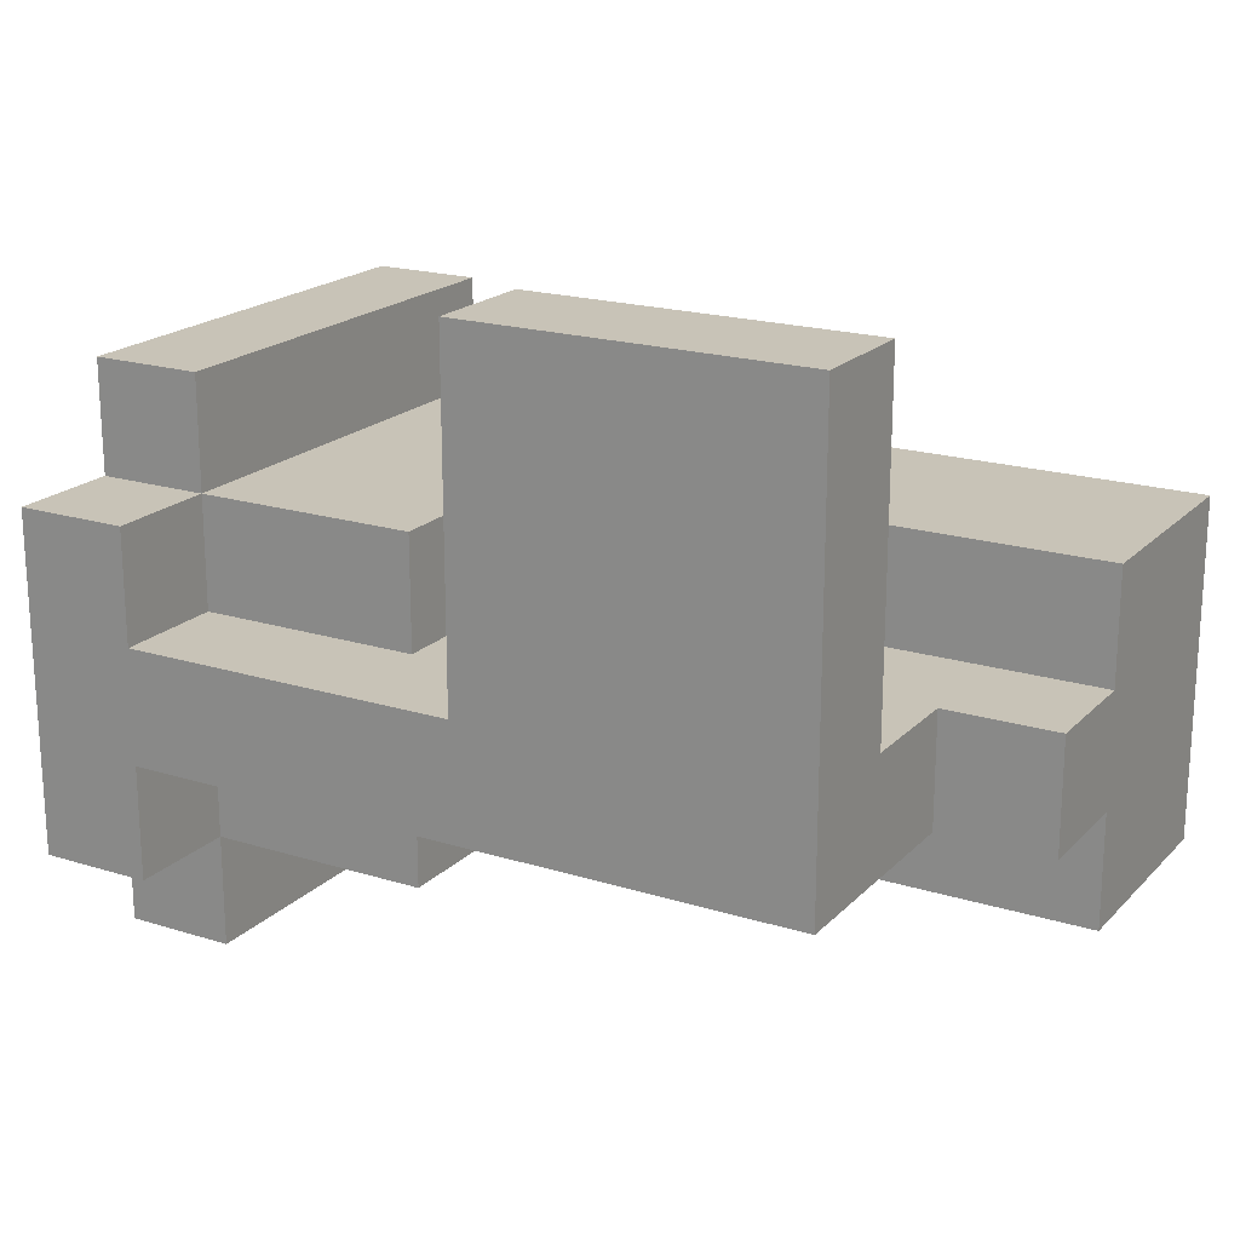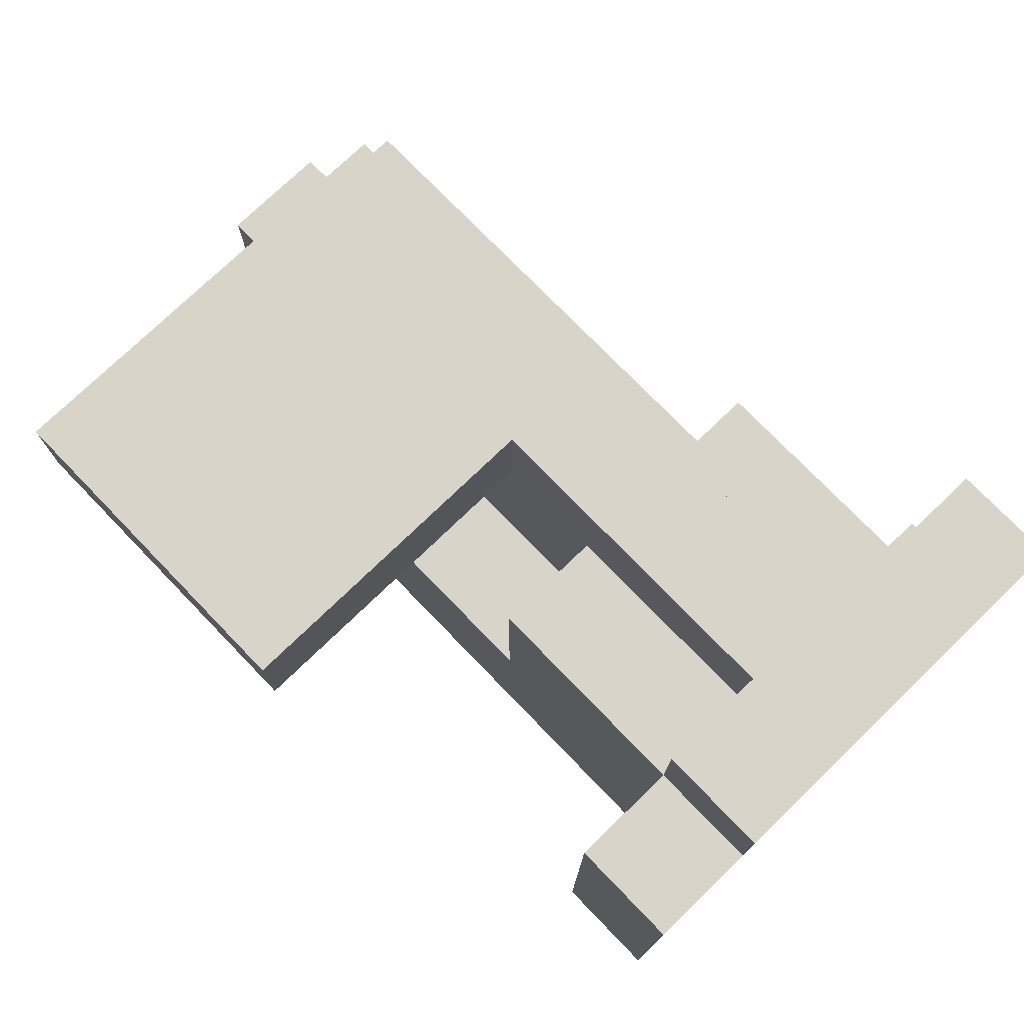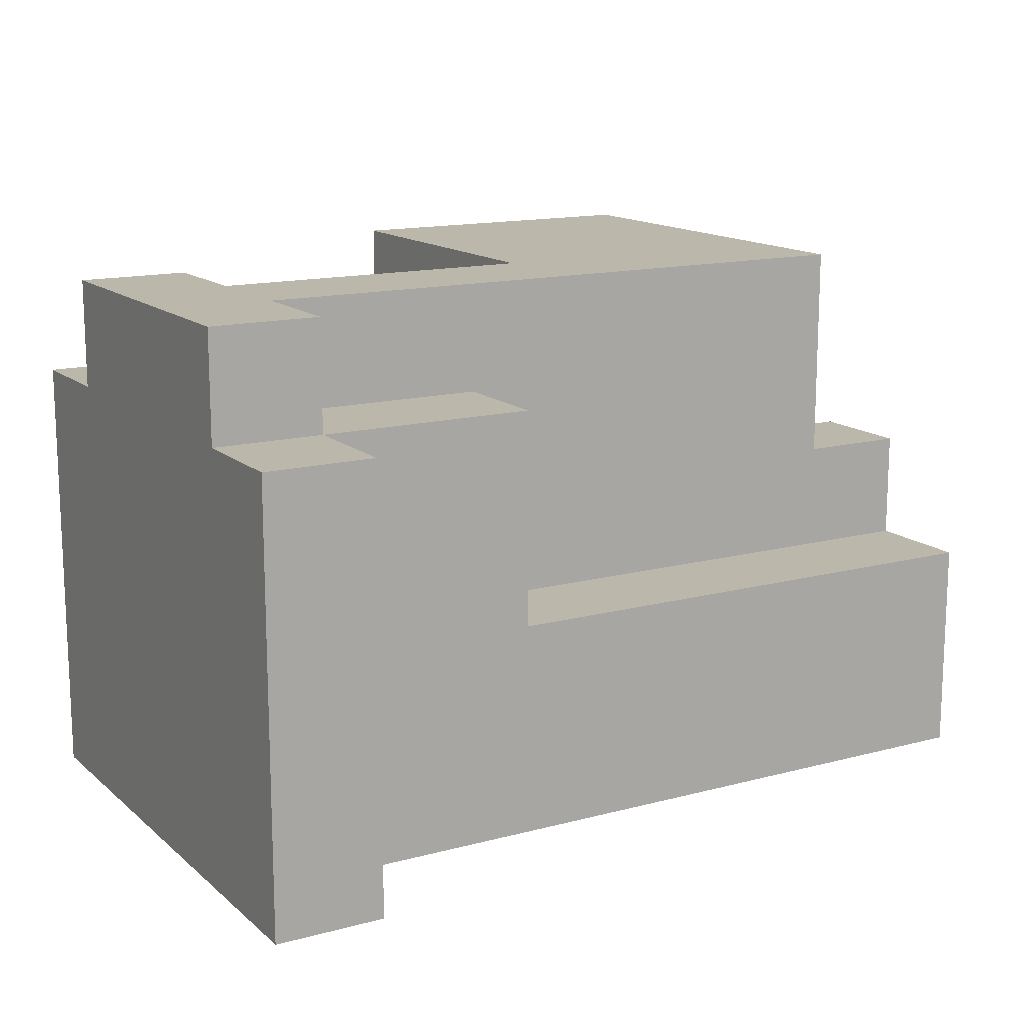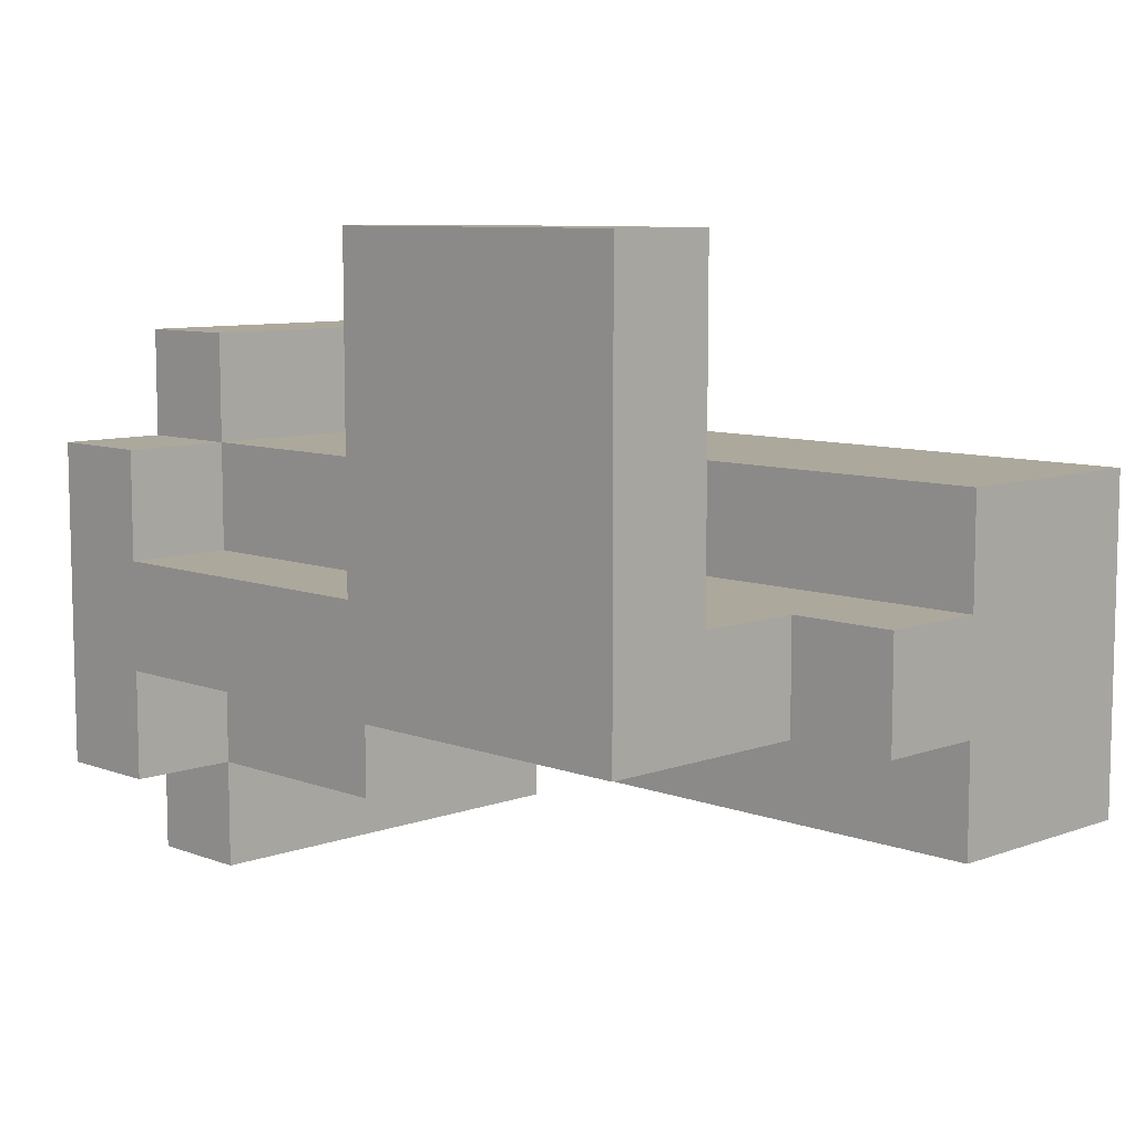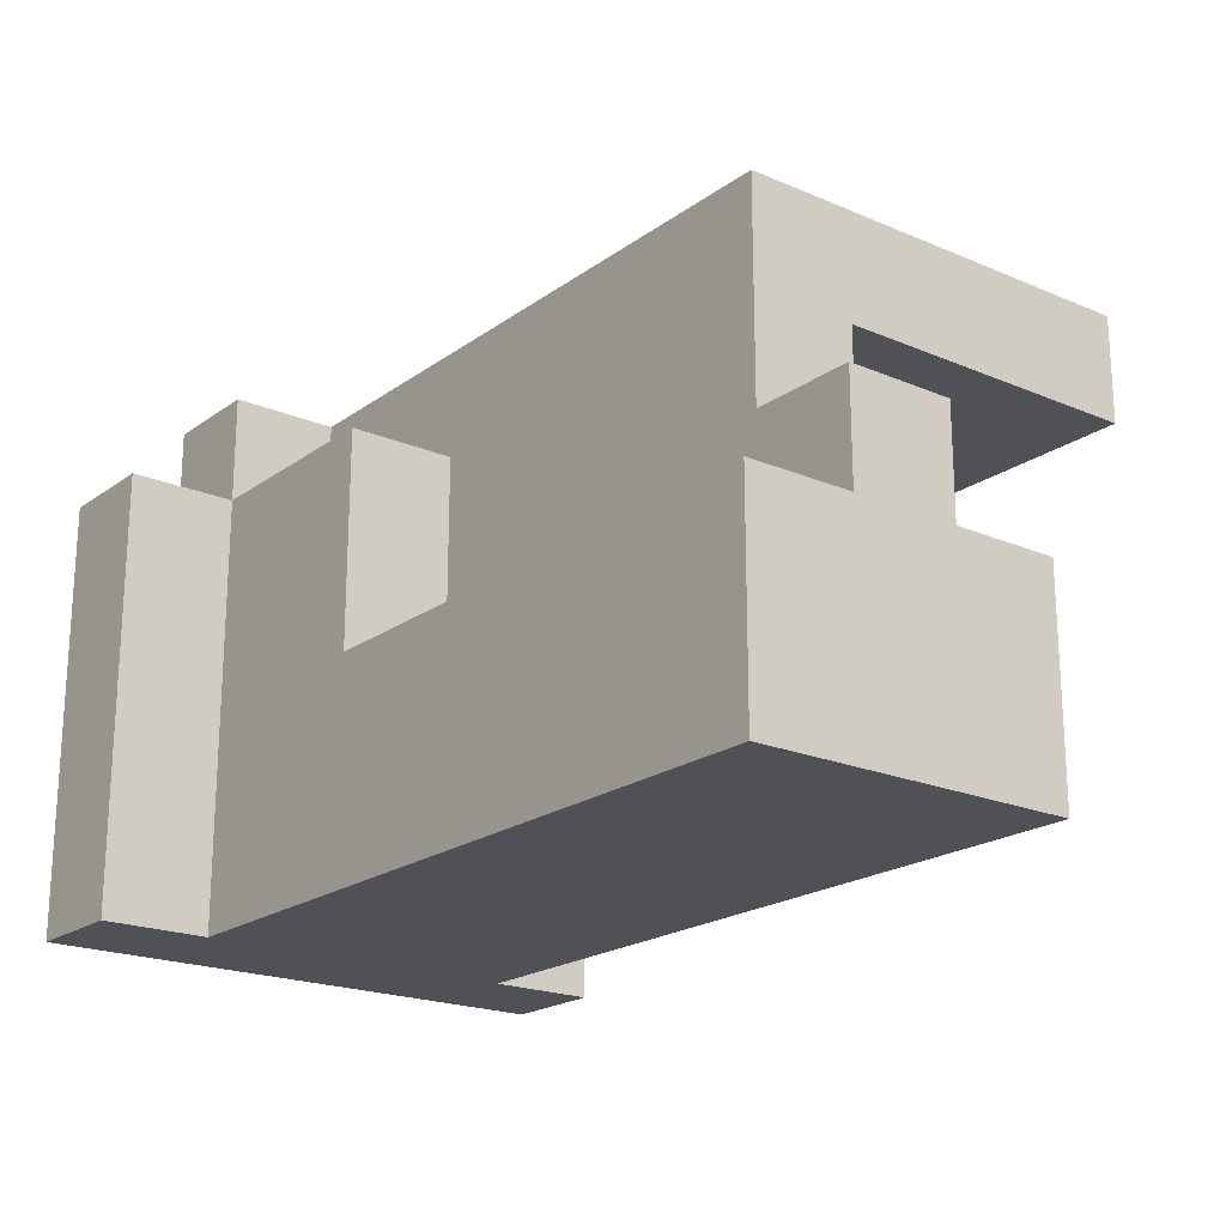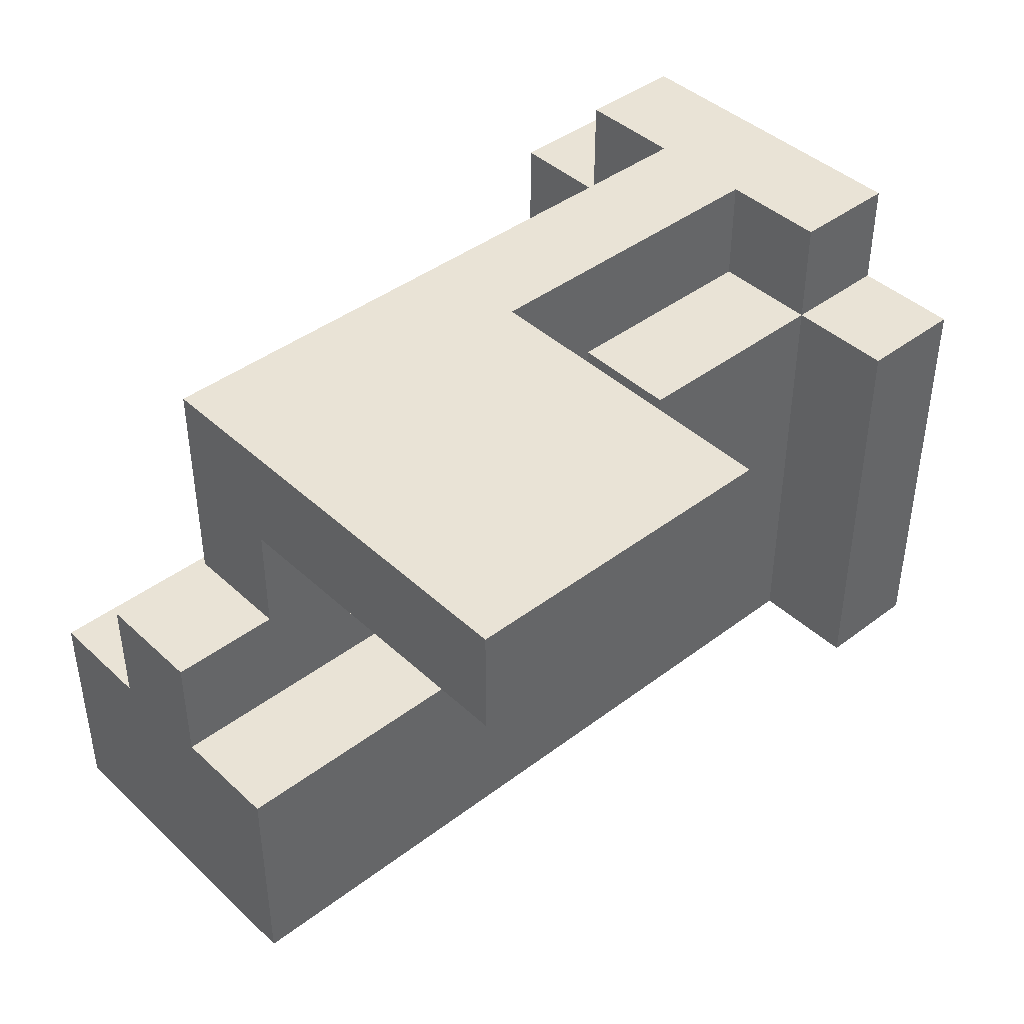
<metadata>
{"format":"obj","ext":"obj","renderer":"f3d","projection":"perspective","resolution":1024,"background":"white","views":[{"elev":19.6,"azim":-149.9,"up":"+Z"},{"elev":75.1,"azim":46.0,"up":"+Y"},{"elev":14.4,"azim":149.8,"up":"+Y"},{"elev":8.5,"azim":-134.6,"up":"+Z"},{"elev":-20.3,"azim":-127.9,"up":"+Y"},{"elev":42.2,"azim":-42.2,"up":"+Y"}]}
</metadata>
<code>
o
v -100 2.4 -0.2
v -100 2.4 -0.5
v -100 2.6 -0.2
v -100 2.6 -0.3
v -100 2.6 -0.4
v -100 2.6 -0.5
v -100 2.7 -0.3
v -100 2.7 -0.4
v -99.9 2.7 -0.3
v -99.9 2.7 -0.4
v -99.9 2.8 0
v -99.9 2.8 -0.3
v -99.9 2.9 0
v -99.9 2.9 -0.3
v -99.9 2.9 -0.4
v -99.5 2.6 -0.2
v -99.5 2.6 -0.3
v -99.5 2.6 -0.4
v -99.5 2.6 -0.5
v -99.5 2.8 -0.2
v -99.5 2.8 -0.3
v -99.5 2.8 -0.4
v -99.5 2.8 -0.5
v -99.3 2.4 -0.1
v -99.3 2.4 -0.2
v -99.3 2.4 -0.5
v -99.3 2.4 -0.6
v -99.3 2.8 -0.1
v -99.3 2.8 -0.2
v -99.3 2.8 -0.3
v -99.3 2.8 -0.4
v -99.3 2.8 -0.5
v -99.3 2.8 -0.6
v -99.3 2.9 -0.2
v -99.3 2.9 -0.3
v -99.3 2.9 -0.4
v -99.3 2.9 -0.5
v -99.6 2.8 0
v -99.6 2.8 -0.3
v -99.6 2.9 0
v -99.6 2.9 -0.3
v -99.2 2.4 -0.1
v -99.2 2.4 -0.6
v -99.2 2.8 -0.1
v -99.2 2.8 -0.2
v -99.2 2.8 -0.5
v -99.2 2.8 -0.6
v -99.2 2.9 -0.2
v -99.2 2.9 -0.5
v -99.9 2.8 0
v -99.9 2.9 0
v -99.6 2.8 0
v -99.6 2.9 0
v -99.3 2.4 -0.1
v -99.3 2.8 -0.1
v -99.2 2.4 -0.1
v -99.2 2.8 -0.1
v -100 2.4 -0.2
v -100 2.6 -0.2
v -99.5 2.6 -0.2
v -99.5 2.8 -0.2
v -99.3 2.4 -0.2
v -99.3 2.8 -0.2
v -99.3 2.9 -0.2
v -99.2 2.8 -0.2
v -99.2 2.9 -0.2
v -100 2.6 -0.3
v -100 2.7 -0.3
v -99.9 2.7 -0.3
v -99.9 2.8 -0.3
v -99.6 2.8 -0.3
v -99.6 2.9 -0.3
v -99.5 2.6 -0.3
v -99.5 2.8 -0.3
v -99.3 2.8 -0.3
v -99.3 2.9 -0.3
v -100 2.6 -0.4
v -100 2.7 -0.4
v -99.9 2.7 -0.4
v -99.9 2.9 -0.4
v -99.5 2.6 -0.4
v -99.5 2.8 -0.4
v -99.3 2.8 -0.4
v -99.3 2.9 -0.4
v -100 2.4 -0.5
v -100 2.6 -0.5
v -99.5 2.6 -0.5
v -99.5 2.8 -0.5
v -99.3 2.4 -0.5
v -99.3 2.8 -0.5
v -99.3 2.9 -0.5
v -99.2 2.8 -0.5
v -99.2 2.9 -0.5
v -99.3 2.4 -0.6
v -99.3 2.8 -0.6
v -99.2 2.4 -0.6
v -99.2 2.8 -0.6
v -99.3 2.4 -0.1
v -99.2 2.4 -0.1
v -100 2.4 -0.2
v -99.3 2.4 -0.2
v -100 2.4 -0.5
v -99.3 2.4 -0.5
v -99.3 2.4 -0.6
v -99.2 2.4 -0.6
v -99.9 2.8 0
v -99.6 2.8 0
v -99.9 2.8 -0.3
v -99.6 2.8 -0.3
v -100 2.6 -0.2
v -99.5 2.6 -0.2
v -100 2.6 -0.3
v -99.5 2.6 -0.3
v -100 2.6 -0.4
v -99.5 2.6 -0.4
v -100 2.6 -0.5
v -99.5 2.6 -0.5
v -100 2.7 -0.3
v -99.9 2.7 -0.3
v -100 2.7 -0.4
v -99.9 2.7 -0.4
v -99.3 2.8 -0.1
v -99.2 2.8 -0.1
v -99.5 2.8 -0.2
v -99.3 2.8 -0.2
v -99.2 2.8 -0.2
v -99.5 2.8 -0.3
v -99.3 2.8 -0.3
v -99.5 2.8 -0.4
v -99.3 2.8 -0.4
v -99.5 2.8 -0.5
v -99.3 2.8 -0.5
v -99.2 2.8 -0.5
v -99.3 2.8 -0.6
v -99.2 2.8 -0.6
v -99.9 2.9 0
v -99.6 2.9 0
v -99.3 2.9 -0.2
v -99.2 2.9 -0.2
v -99.9 2.9 -0.3
v -99.6 2.9 -0.3
v -99.3 2.9 -0.3
v -99.9 2.9 -0.4
v -99.3 2.9 -0.4
v -99.3 2.9 -0.5
v -99.2 2.9 -0.5
f 3 2 1
f 4 2 3
f 5 2 4
f 6 2 5
f 7 5 4
f 8 5 7
f 12 10 9
f 13 12 11
f 14 10 12
f 14 12 13
f 15 10 14
f 20 17 16
f 21 17 20
f 22 19 18
f 23 19 22
f 28 25 24
f 29 25 28
f 32 27 26
f 33 27 32
f 34 30 29
f 35 30 34
f 36 32 31
f 37 32 36
f 38 39 40
f 40 39 41
f 42 43 44
f 44 43 45
f 45 43 46
f 46 43 47
f 45 46 48
f 48 46 49
f 52 51 50
f 53 51 52
f 56 55 54
f 57 55 56
f 60 59 58
f 62 60 58
f 62 61 60
f 63 61 62
f 65 64 63
f 66 64 65
f 69 68 67
f 71 70 69
f 73 69 67
f 73 72 71
f 73 71 69
f 74 72 73
f 75 72 74
f 76 72 75
f 77 78 79
f 77 79 81
f 79 80 81
f 81 80 82
f 82 80 83
f 83 80 84
f 85 86 87
f 85 87 89
f 87 88 89
f 89 88 90
f 90 91 92
f 92 91 93
f 94 95 96
f 96 95 97
f 101 99 98
f 102 101 100
f 103 99 101
f 103 101 102
f 104 99 103
f 105 99 104
f 108 107 106
f 109 107 108
f 110 111 112
f 112 111 113
f 114 115 116
f 116 115 117
f 118 119 120
f 120 119 121
f 122 123 125
f 125 123 126
f 124 125 127
f 127 125 128
f 129 130 131
f 131 130 132
f 132 133 134
f 134 133 135
f 136 137 140
f 140 137 141
f 138 139 142
f 140 141 143
f 141 142 143
f 142 139 144
f 143 142 144
f 144 139 145
f 145 139 146

</code>
